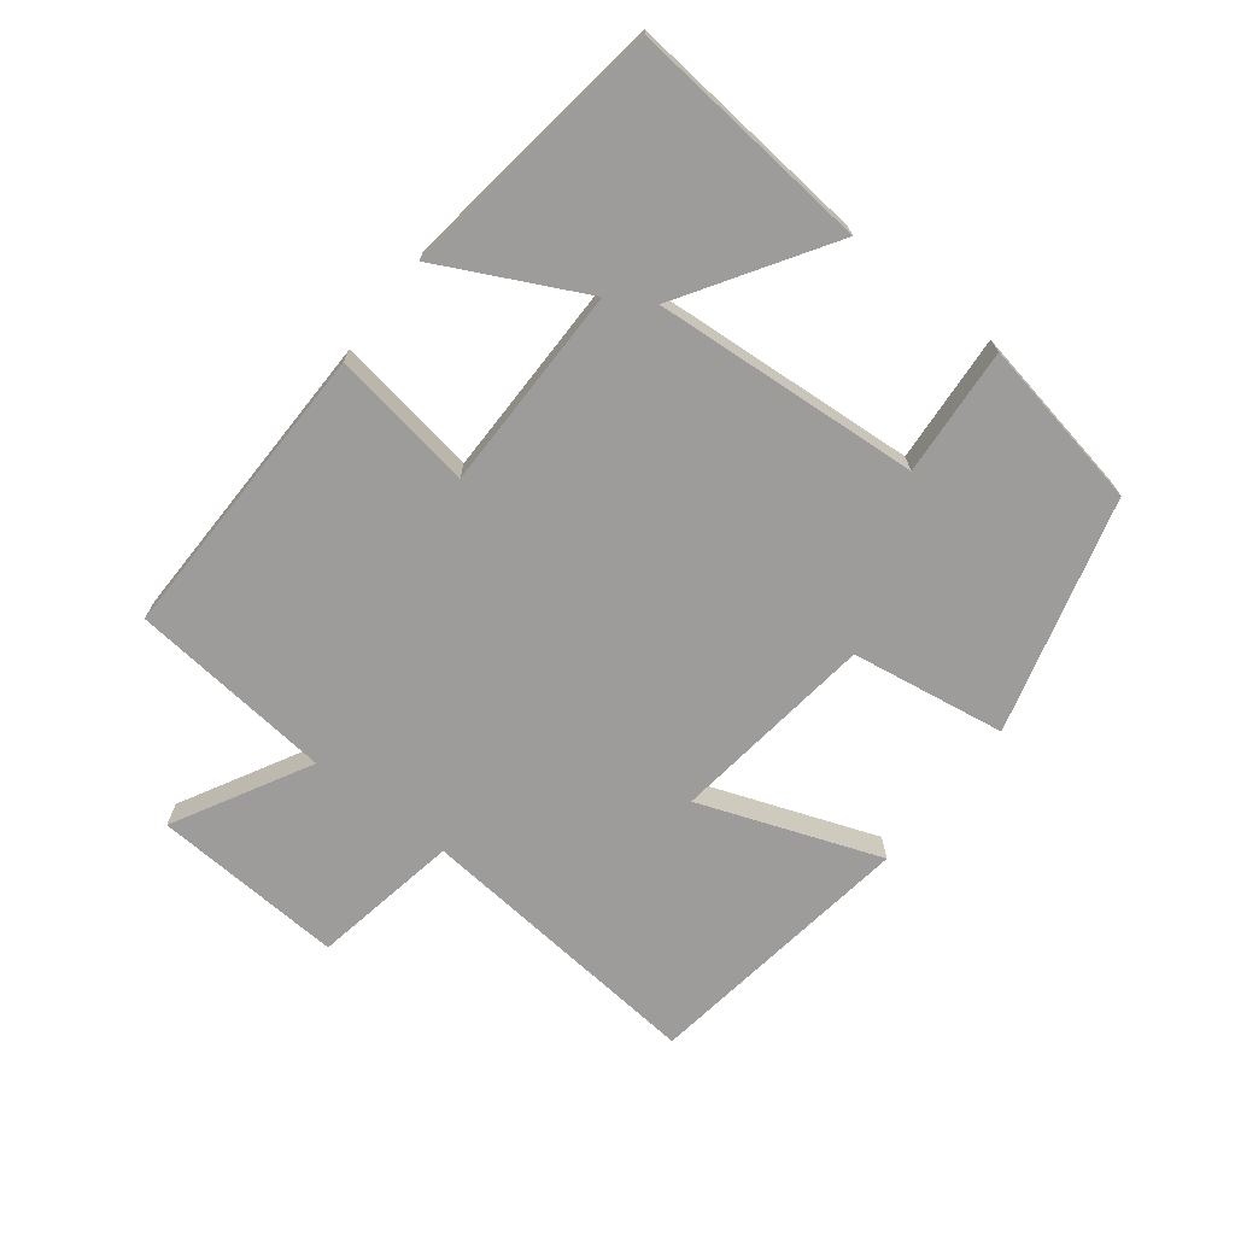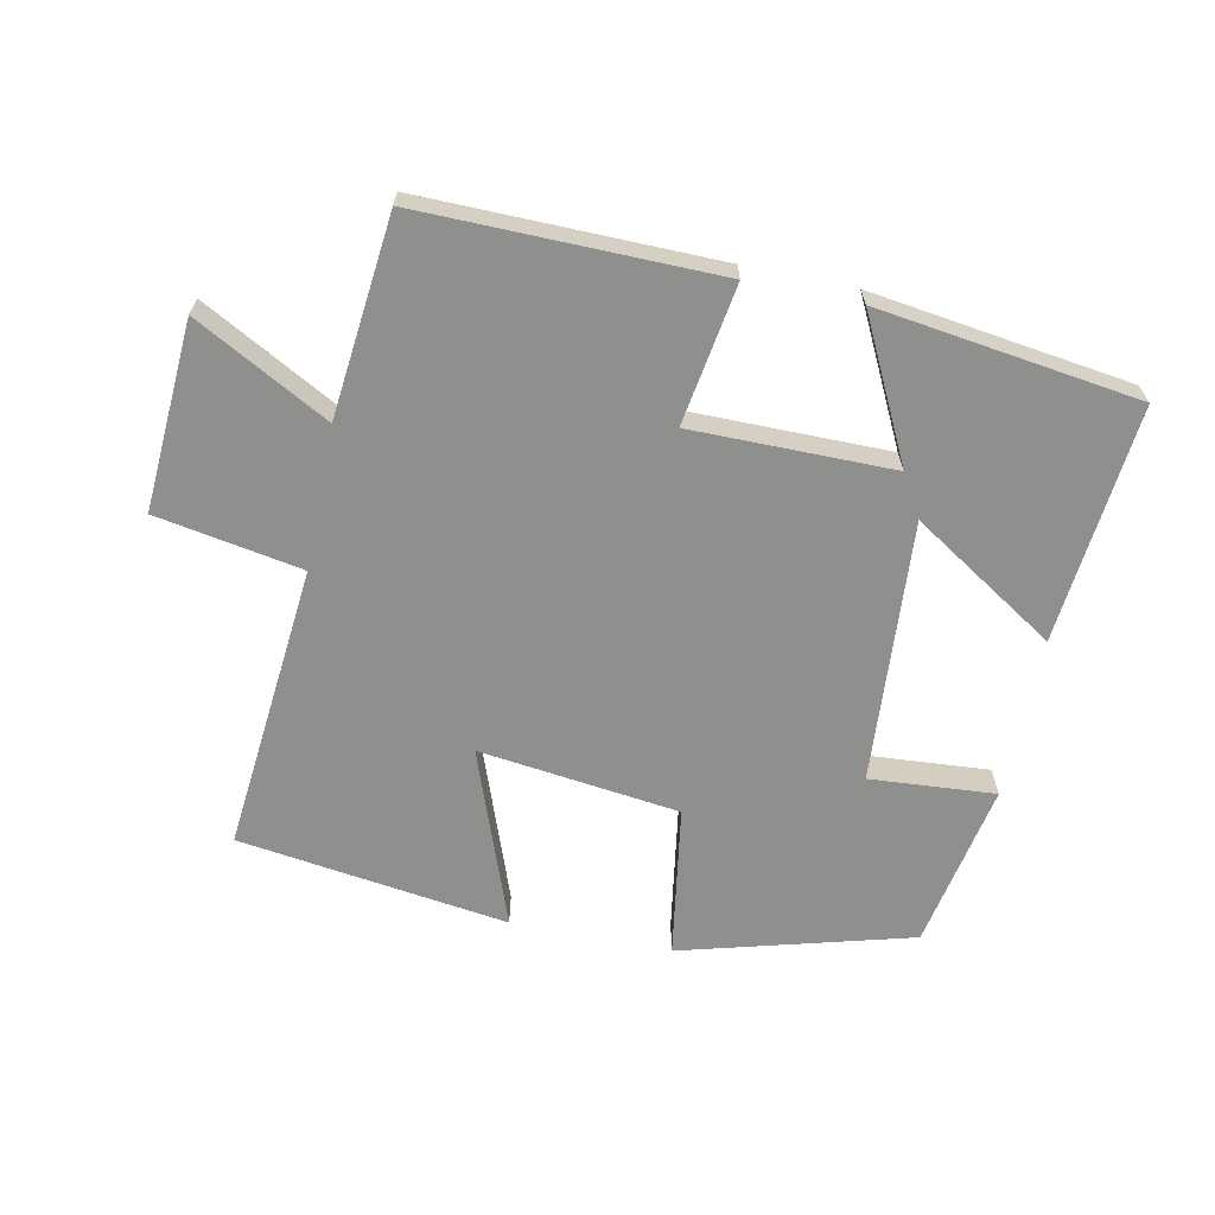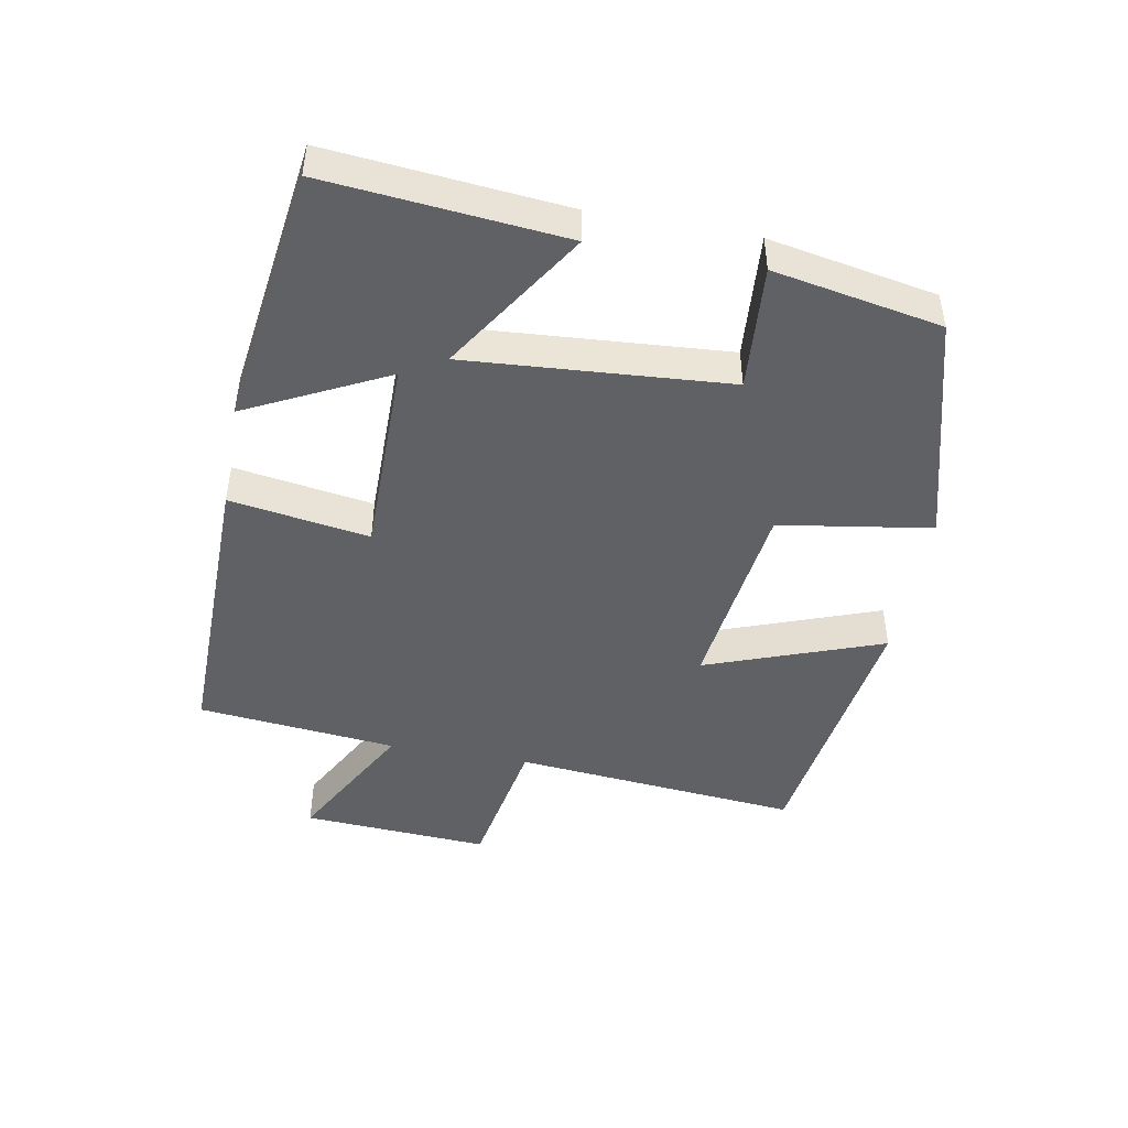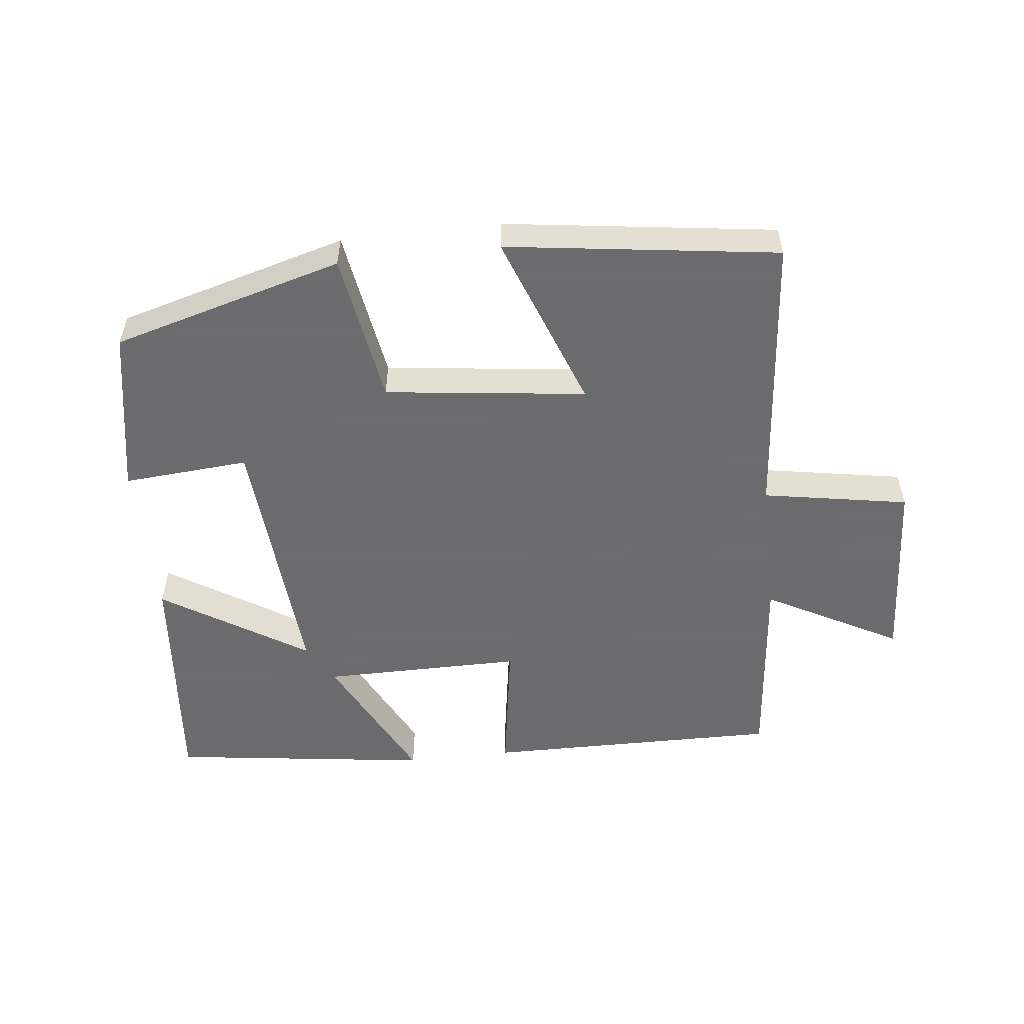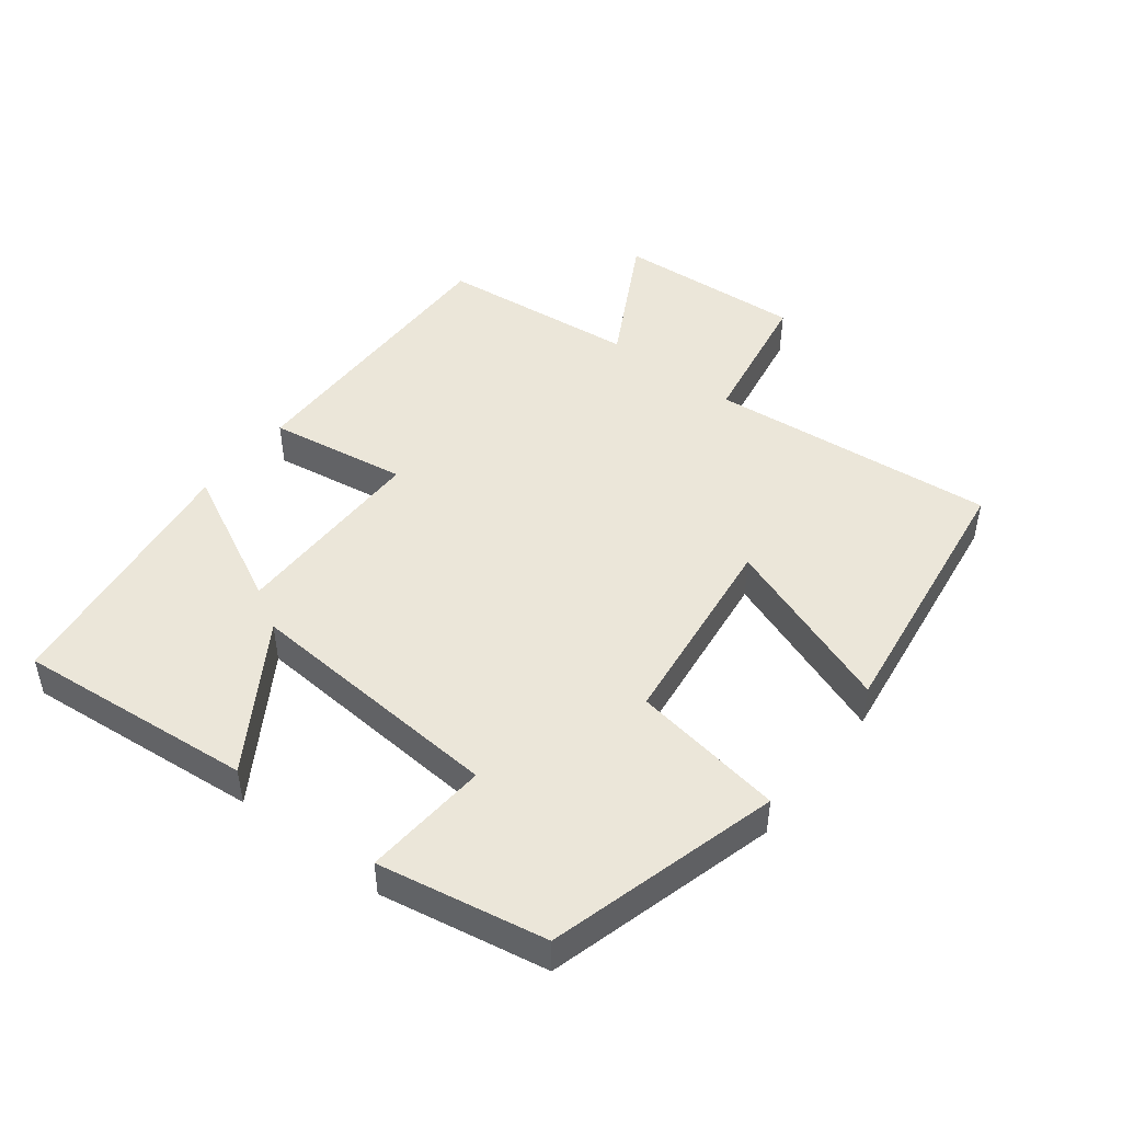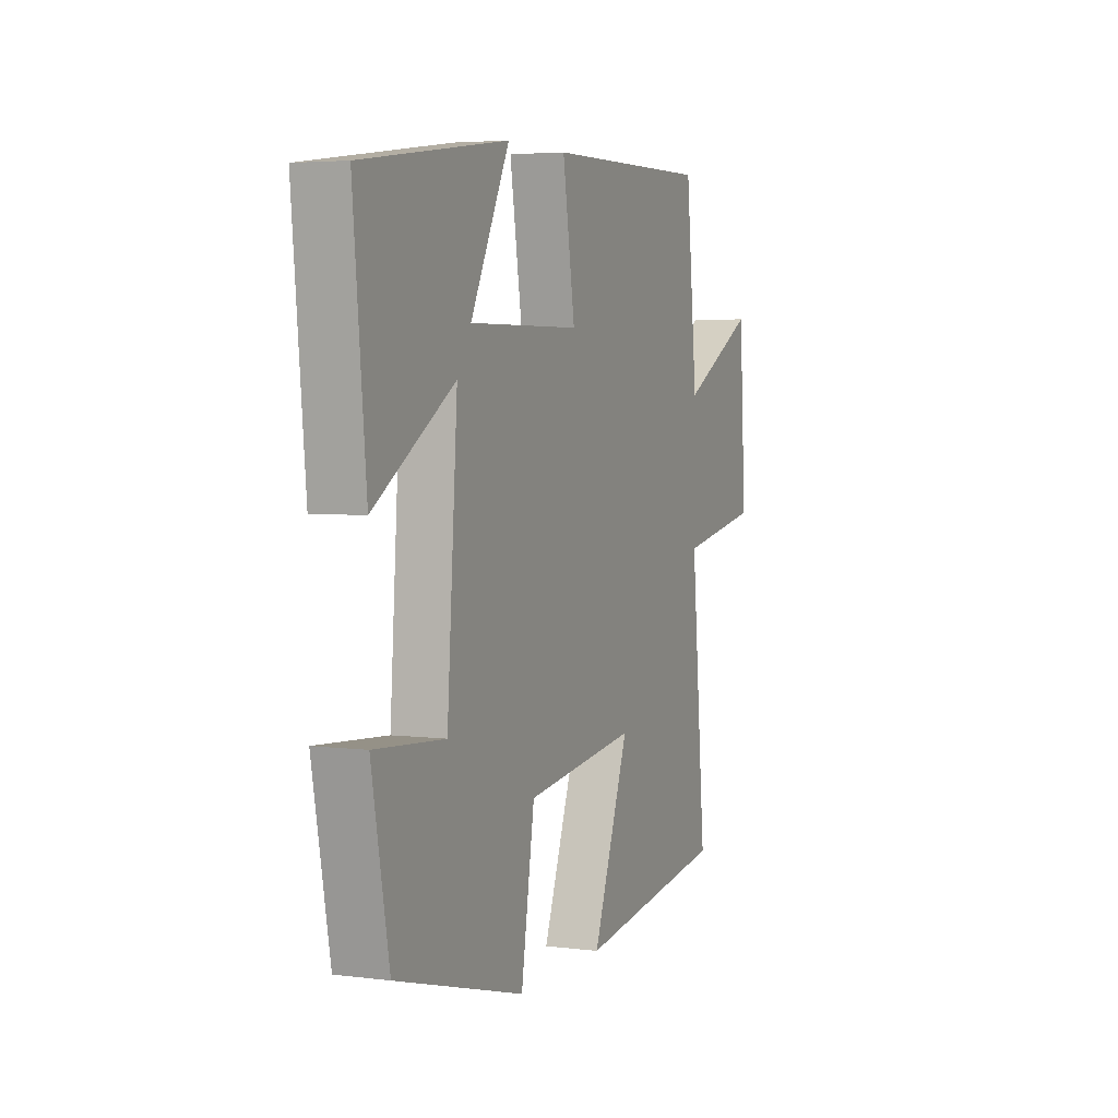
<metadata>
{"format":"obj","ext":"obj","renderer":"f3d","projection":"perspective","resolution":1024,"background":"white","views":[{"elev":-70.2,"azim":52.2,"up":"+Y"},{"elev":-65.2,"azim":-11.6,"up":"+Y"},{"elev":-46.2,"azim":79.6,"up":"+Y"},{"elev":-53.5,"azim":-173.4,"up":"+Y"},{"elev":46.9,"azim":127.8,"up":"+Y"},{"elev":4.2,"azim":112.6,"up":"+Z"}]}
</metadata>
<code>
v -0.469 0.07 0.506
v -0.023 0.07 0.5
v -0.056 0.07 0.29
v 0.246 0.07 0.29
v 0.141 0.07 0.5
v 0.534 0.07 0.446
v 0.5 0.07 0.089
v 0.283 0.07 0.227
v 0.311 0.07 -0.167
v 0.5 0.07 -0.153
v 0.453 0.07 -0.405
v 0.106 0.07 -0.5
v 0.07 0.07 -0.271
v -0.232 0.07 -0.233
v -0.134 0.07 -0.5
v -0.541 0.07 -0.443
v -0.5 0.07 -0.009
v -0.719 0.07 0.03
v -0.701 0.07 0.314
v -0.5 0.07 0.205
v -0.469 0 0.506
v -0.023 0 0.5
v -0.056 0 0.29
v 0.246 0 0.29
v 0.141 0 0.5
v 0.534 0 0.446
v 0.5 0 0.089
v 0.283 0 0.227
v 0.311 0 -0.167
v 0.5 0 -0.153
v 0.453 0 -0.405
v 0.106 0 -0.5
v 0.07 0 -0.271
v -0.232 0 -0.233
v -0.134 0 -0.5
v -0.541 0 -0.443
v -0.5 0 -0.009
v -0.719 0 0.03
v -0.701 0 0.314
v -0.5 0 0.205
f 17 18 19 20
f 17 20 1 2
f 14 15 16 17
f 13 14 17
f 10 11 12 13
f 9 10 13
f 8 9 13 17
f 5 6 7 8
f 4 5 8
f 3 4 8 17
f 2 3 17
f 40 39 38 37
f 22 21 40 37
f 37 36 35 34
f 37 34 33
f 33 32 31 30
f 33 30 29
f 37 33 29 28
f 28 27 26 25
f 28 25 24
f 37 28 24 23
f 37 23 22
f 1 21 22 2
f 2 22 23 3
f 3 23 24 4
f 4 24 25 5
f 5 25 26 6
f 6 26 27 7
f 7 27 28 8
f 8 28 29 9
f 9 29 30 10
f 10 30 31 11
f 11 31 32 12
f 12 32 33 13
f 13 33 34 14
f 14 34 35 15
f 15 35 36 16
f 16 36 37 17
f 17 37 38 18
f 18 38 39 19
f 19 39 40 20
f 20 40 21 1

</code>
